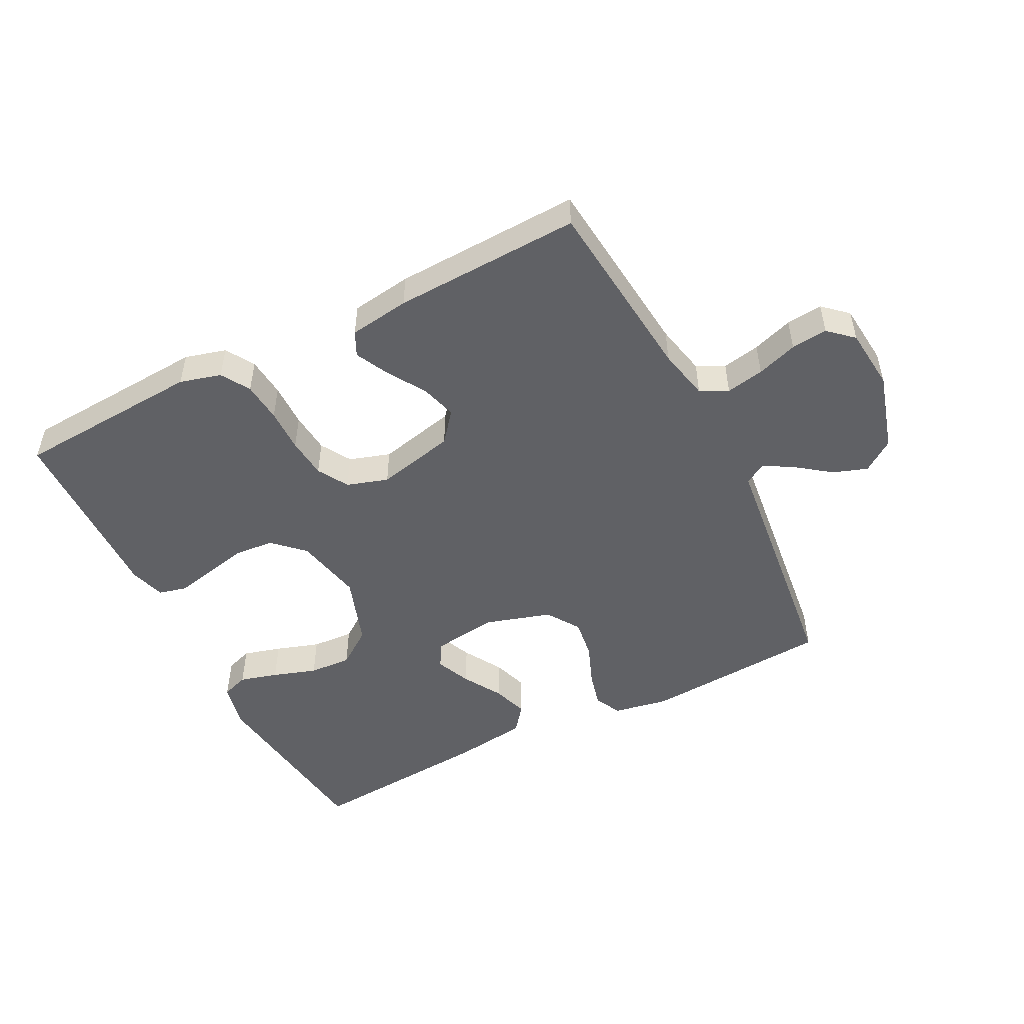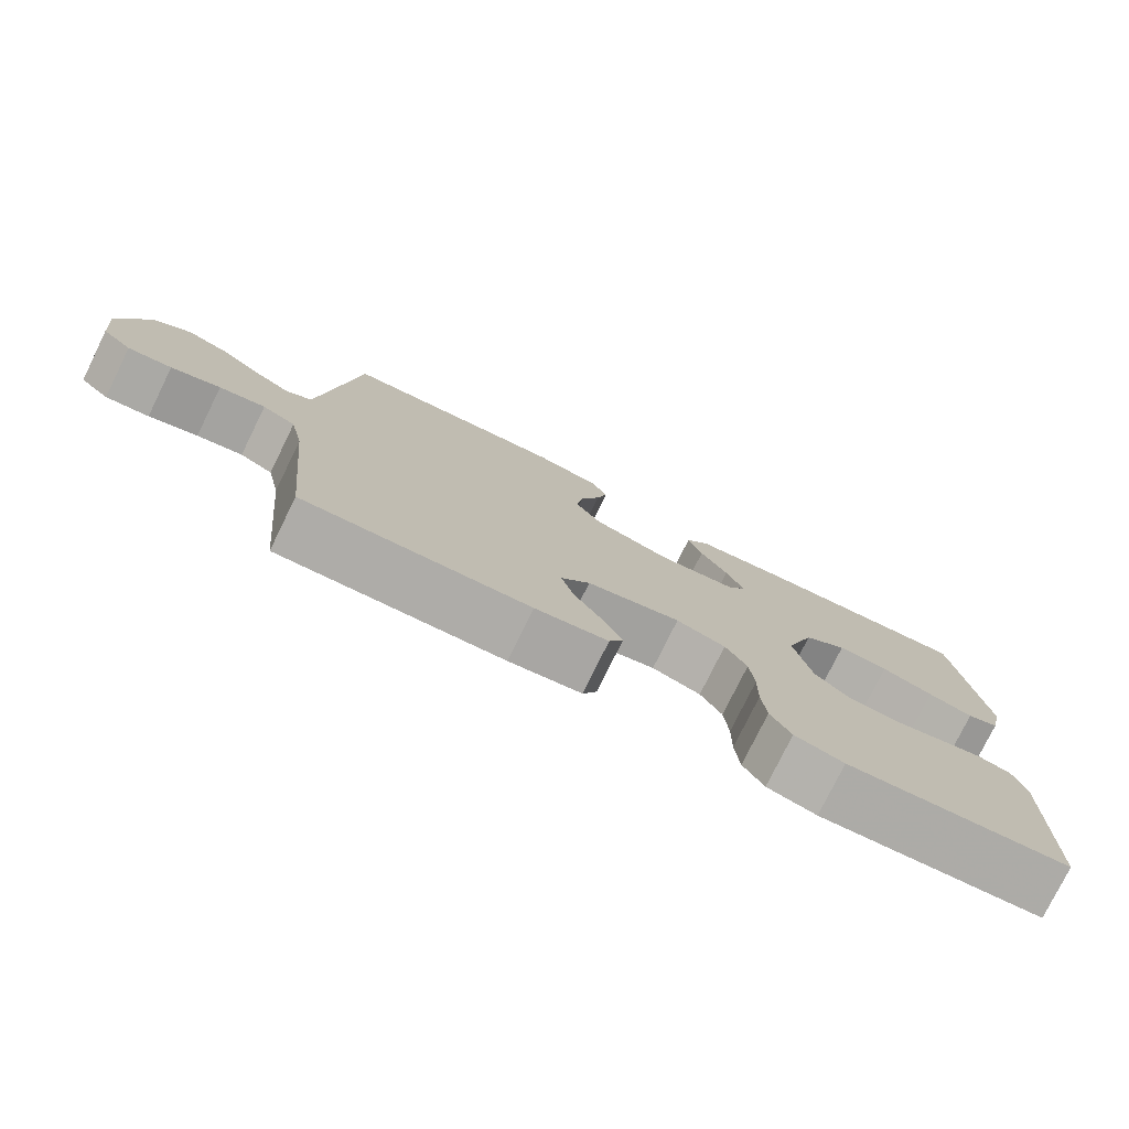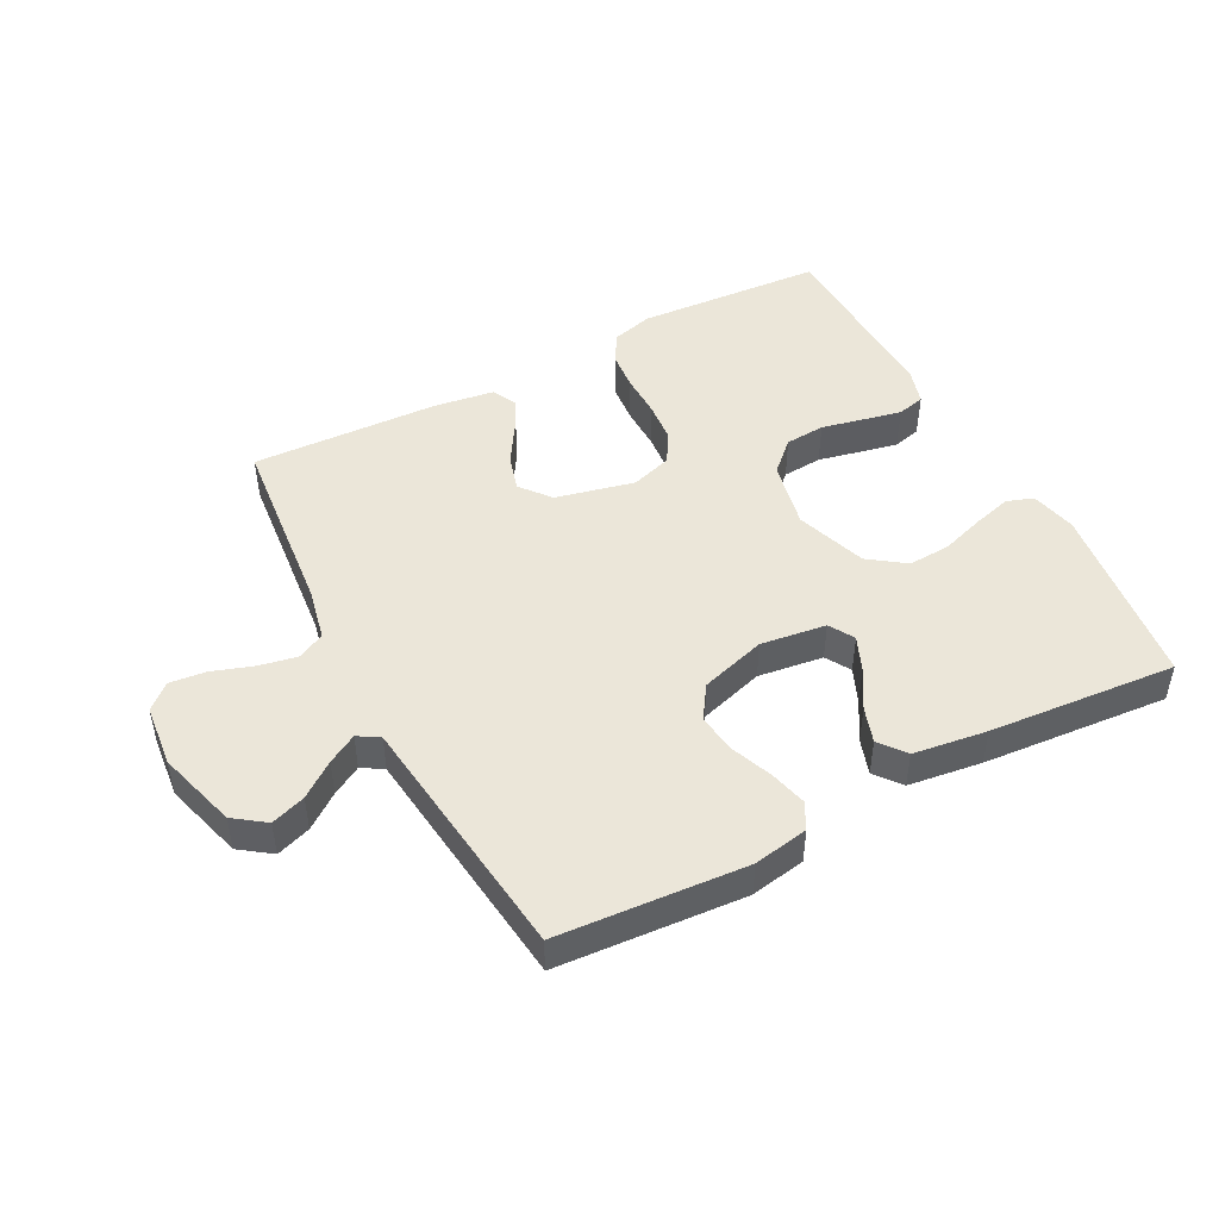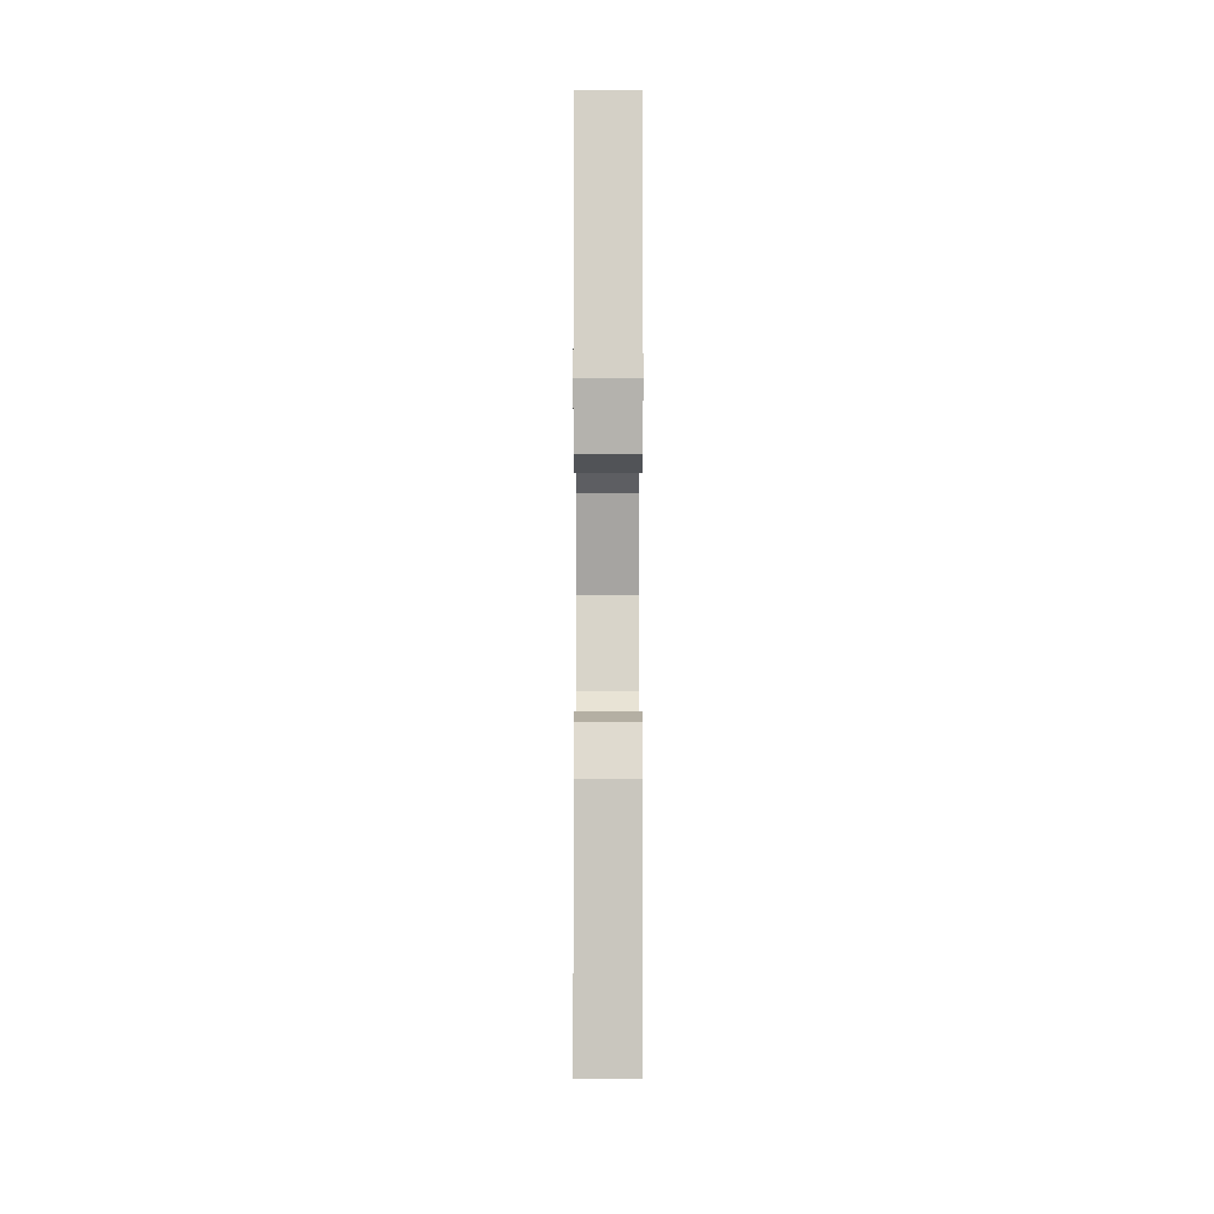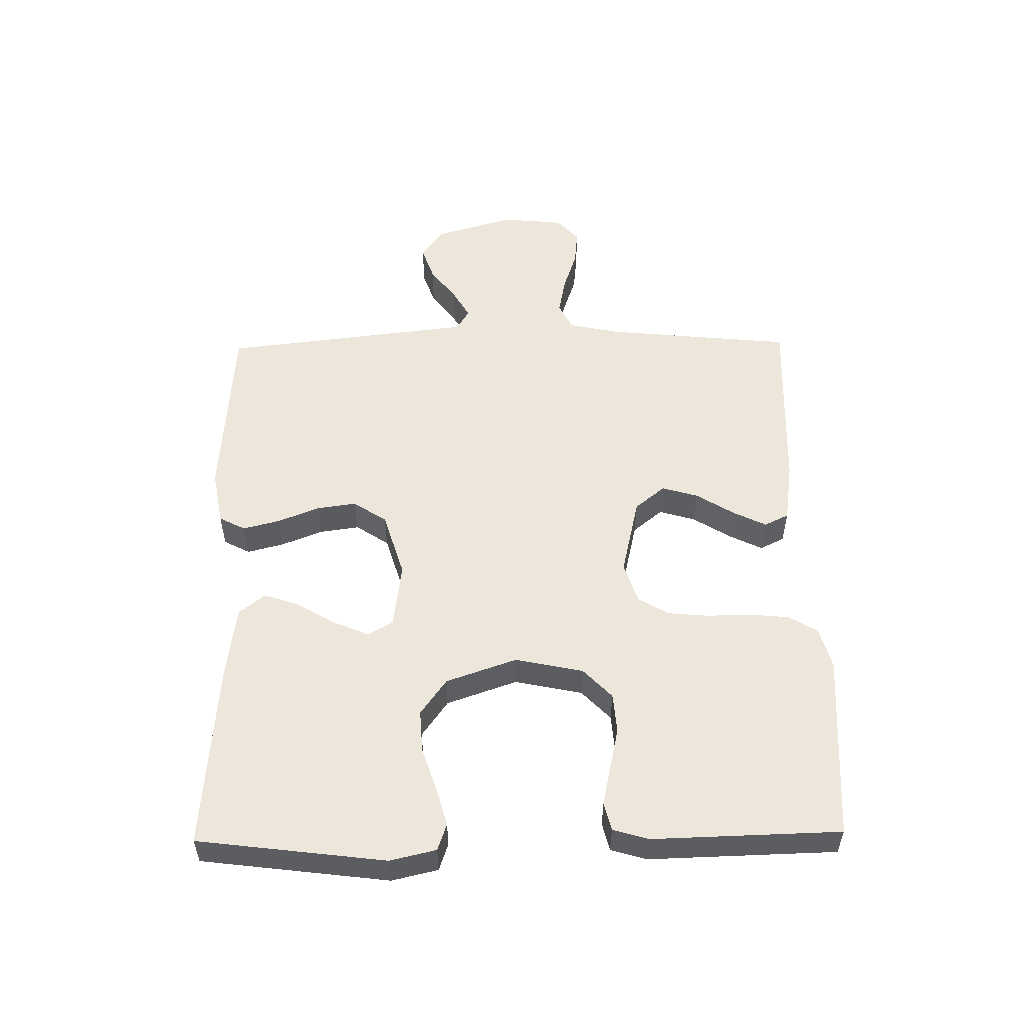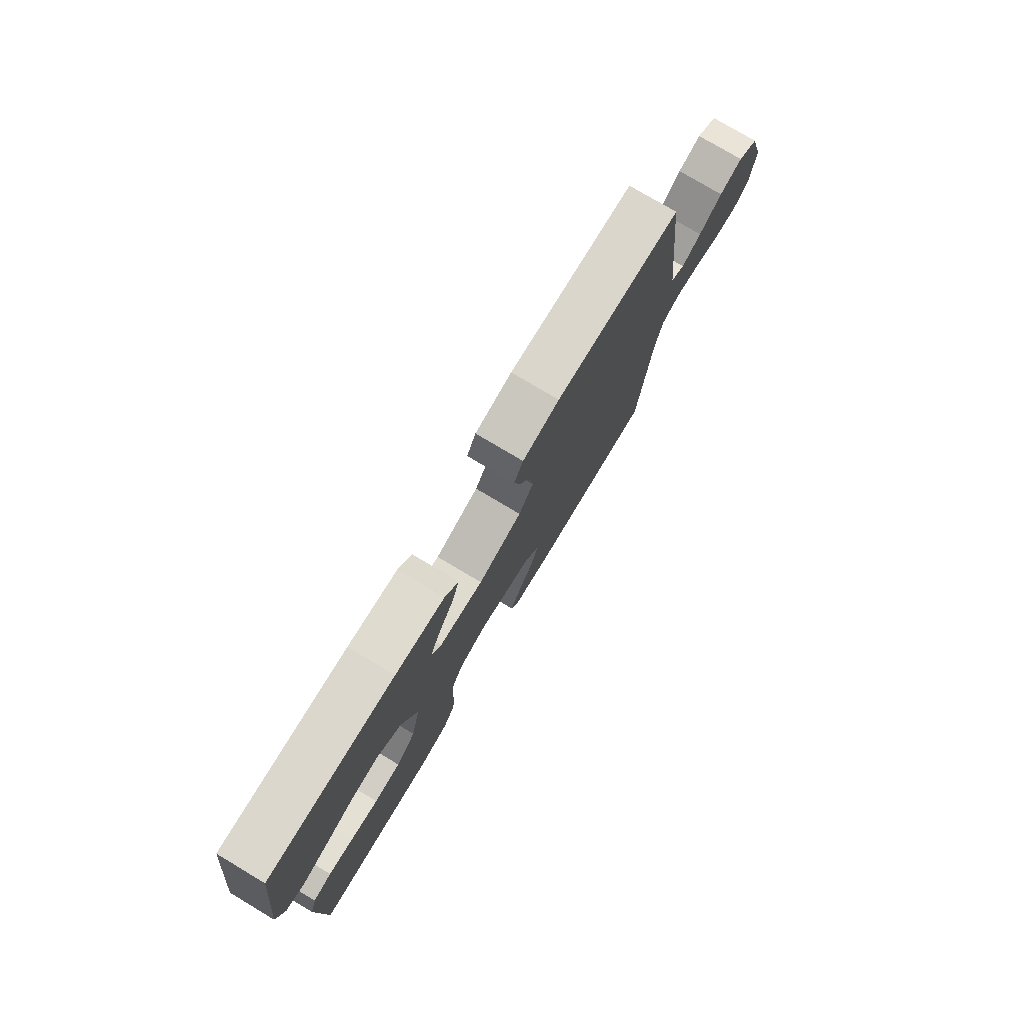
<metadata>
{"format":"obj","ext":"obj","renderer":"f3d","projection":"perspective","resolution":1024,"background":"white","views":[{"elev":-49.9,"azim":-153.0,"up":"+Y"},{"elev":-77.6,"azim":-26.2,"up":"+Z"},{"elev":47.3,"azim":-27.7,"up":"+Y"},{"elev":-2.5,"azim":89.9,"up":"+Z"},{"elev":53.8,"azim":89.1,"up":"+Y"},{"elev":77.6,"azim":120.8,"up":"+Z"}]}
</metadata>
<code>
v -0.5 0.07 0.5
v -0.2 0.07 0.521
v -0.112 0.07 0.505
v -0.09 0.07 0.463
v -0.105 0.07 0.404
v -0.131 0.07 0.338
v -0.14 0.07 0.274
v -0.105 0.07 0.221
v 0 0.07 0.189
v 0.105 0.07 0.203
v 0.129 0.07 0.243
v 0.105 0.07 0.299
v 0.068 0.07 0.361
v 0.049 0.07 0.418
v 0.082 0.07 0.46
v 0.2 0.07 0.476
v 0.5 0.07 0.5
v 0.538 0.07 0.2
v 0.521 0.07 0.126
v 0.478 0.07 0.111
v 0.417 0.07 0.128
v 0.347 0.07 0.151
v 0.279 0.07 0.155
v 0.221 0.07 0.113
v 0.182 0.07 0
v 0.205 0.07 -0.109
v 0.253 0.07 -0.155
v 0.317 0.07 -0.16
v 0.385 0.07 -0.145
v 0.446 0.07 -0.132
v 0.491 0.07 -0.143
v 0.508 0.07 -0.2
v 0.5 0.07 -0.5
v 0.2 0.07 -0.519
v 0.134 0.07 -0.501
v 0.106 0.07 -0.455
v 0.1 0.07 -0.391
v 0.101 0.07 -0.321
v 0.095 0.07 -0.256
v 0.066 0.07 -0.207
v 0 0.07 -0.186
v -0.126 0.07 -0.215
v -0.165 0.07 -0.263
v -0.148 0.07 -0.321
v -0.11 0.07 -0.382
v -0.084 0.07 -0.435
v -0.103 0.07 -0.474
v -0.2 0.07 -0.488
v -0.5 0.07 -0.5
v -0.53 0.07 -0.2
v -0.548 0.07 -0.117
v -0.592 0.07 -0.095
v -0.653 0.07 -0.107
v -0.718 0.07 -0.129
v -0.776 0.07 -0.135
v -0.815 0.07 -0.1
v -0.825 0.07 0
v -0.788 0.07 0.127
v -0.738 0.07 0.163
v -0.683 0.07 0.144
v -0.628 0.07 0.103
v -0.581 0.07 0.076
v -0.547 0.07 0.097
v -0.535 0.07 0.2
v -0.5 0 0.5
v -0.2 0 0.521
v -0.112 0 0.505
v -0.09 0 0.463
v -0.105 0 0.404
v -0.131 0 0.338
v -0.14 0 0.274
v -0.105 0 0.221
v 0 0 0.189
v 0.105 0 0.203
v 0.129 0 0.243
v 0.105 0 0.299
v 0.068 0 0.361
v 0.049 0 0.418
v 0.082 0 0.46
v 0.2 0 0.476
v 0.5 0 0.5
v 0.538 0 0.2
v 0.521 0 0.126
v 0.478 0 0.111
v 0.417 0 0.128
v 0.347 0 0.151
v 0.279 0 0.155
v 0.221 0 0.113
v 0.182 0 0
v 0.205 0 -0.109
v 0.253 0 -0.155
v 0.317 0 -0.16
v 0.385 0 -0.145
v 0.446 0 -0.132
v 0.491 0 -0.143
v 0.508 0 -0.2
v 0.5 0 -0.5
v 0.2 0 -0.519
v 0.134 0 -0.501
v 0.106 0 -0.455
v 0.1 0 -0.391
v 0.101 0 -0.321
v 0.095 0 -0.256
v 0.066 0 -0.207
v 0 0 -0.186
v -0.126 0 -0.215
v -0.165 0 -0.263
v -0.148 0 -0.321
v -0.11 0 -0.382
v -0.084 0 -0.435
v -0.103 0 -0.474
v -0.2 0 -0.488
v -0.5 0 -0.5
v -0.53 0 -0.2
v -0.548 0 -0.117
v -0.592 0 -0.095
v -0.653 0 -0.107
v -0.718 0 -0.129
v -0.776 0 -0.135
v -0.815 0 -0.1
v -0.825 0 0
v -0.788 0 0.127
v -0.738 0 0.163
v -0.683 0 0.144
v -0.628 0 0.103
v -0.581 0 0.076
v -0.547 0 0.097
v -0.535 0 0.2
f 4 5 6
f 3 4 6
f 2 3 6
f 1 2 6
f 64 1 6
f 63 64 6
f 62 63 6 7
f 59 60 61
f 58 59 61
f 57 58 61
f 56 57 61
f 55 56 61
f 54 55 61
f 53 54 61
f 52 53 61 62
f 62 7 8
f 52 62 8
f 51 52 8
f 48 49 50
f 47 48 50
f 46 47 50
f 45 46 50
f 44 45 50
f 43 44 50 51
f 51 8 9
f 43 51 9
f 42 43 9
f 36 37 38
f 35 36 38
f 34 35 38
f 33 34 38
f 32 33 38
f 31 32 38
f 30 31 38
f 29 30 38
f 28 29 38
f 27 28 38 39
f 26 27 39 40
f 20 21 22
f 19 20 22
f 18 19 22
f 17 18 22
f 16 17 22
f 15 16 22
f 14 15 22
f 13 14 22
f 12 13 22
f 11 12 22 23
f 10 11 23 24
f 10 24 25
f 9 10 25
f 42 9 25
f 41 42 25
f 25 26 40 41
f 70 69 68
f 70 68 67
f 70 67 66
f 70 66 65
f 70 65 128
f 70 128 127
f 71 70 127 126
f 125 124 123
f 125 123 122
f 125 122 121
f 125 121 120
f 125 120 119
f 125 119 118
f 125 118 117
f 126 125 117 116
f 72 71 126
f 72 126 116
f 72 116 115
f 114 113 112
f 114 112 111
f 114 111 110
f 114 110 109
f 114 109 108
f 115 114 108 107
f 73 72 115
f 73 115 107
f 73 107 106
f 102 101 100
f 102 100 99
f 102 99 98
f 102 98 97
f 102 97 96
f 102 96 95
f 102 95 94
f 102 94 93
f 102 93 92
f 103 102 92 91
f 104 103 91 90
f 86 85 84
f 86 84 83
f 86 83 82
f 86 82 81
f 86 81 80
f 86 80 79
f 86 79 78
f 86 78 77
f 86 77 76
f 87 86 76 75
f 88 87 75 74
f 89 88 74
f 89 74 73
f 89 73 106
f 89 106 105
f 105 104 90 89
f 1 65 66 2
f 2 66 67 3
f 3 67 68 4
f 4 68 69 5
f 5 69 70 6
f 6 70 71 7
f 7 71 72 8
f 8 72 73 9
f 9 73 74 10
f 10 74 75 11
f 11 75 76 12
f 12 76 77 13
f 13 77 78 14
f 14 78 79 15
f 15 79 80 16
f 16 80 81 17
f 17 81 82 18
f 18 82 83 19
f 19 83 84 20
f 20 84 85 21
f 21 85 86 22
f 22 86 87 23
f 23 87 88 24
f 24 88 89 25
f 25 89 90 26
f 26 90 91 27
f 27 91 92 28
f 28 92 93 29
f 29 93 94 30
f 30 94 95 31
f 31 95 96 32
f 32 96 97 33
f 33 97 98 34
f 34 98 99 35
f 35 99 100 36
f 36 100 101 37
f 37 101 102 38
f 38 102 103 39
f 39 103 104 40
f 40 104 105 41
f 41 105 106 42
f 42 106 107 43
f 43 107 108 44
f 44 108 109 45
f 45 109 110 46
f 46 110 111 47
f 47 111 112 48
f 48 112 113 49
f 49 113 114 50
f 50 114 115 51
f 51 115 116 52
f 52 116 117 53
f 53 117 118 54
f 54 118 119 55
f 55 119 120 56
f 56 120 121 57
f 57 121 122 58
f 58 122 123 59
f 59 123 124 60
f 60 124 125 61
f 61 125 126 62
f 62 126 127 63
f 63 127 128 64
f 64 128 65 1

</code>
